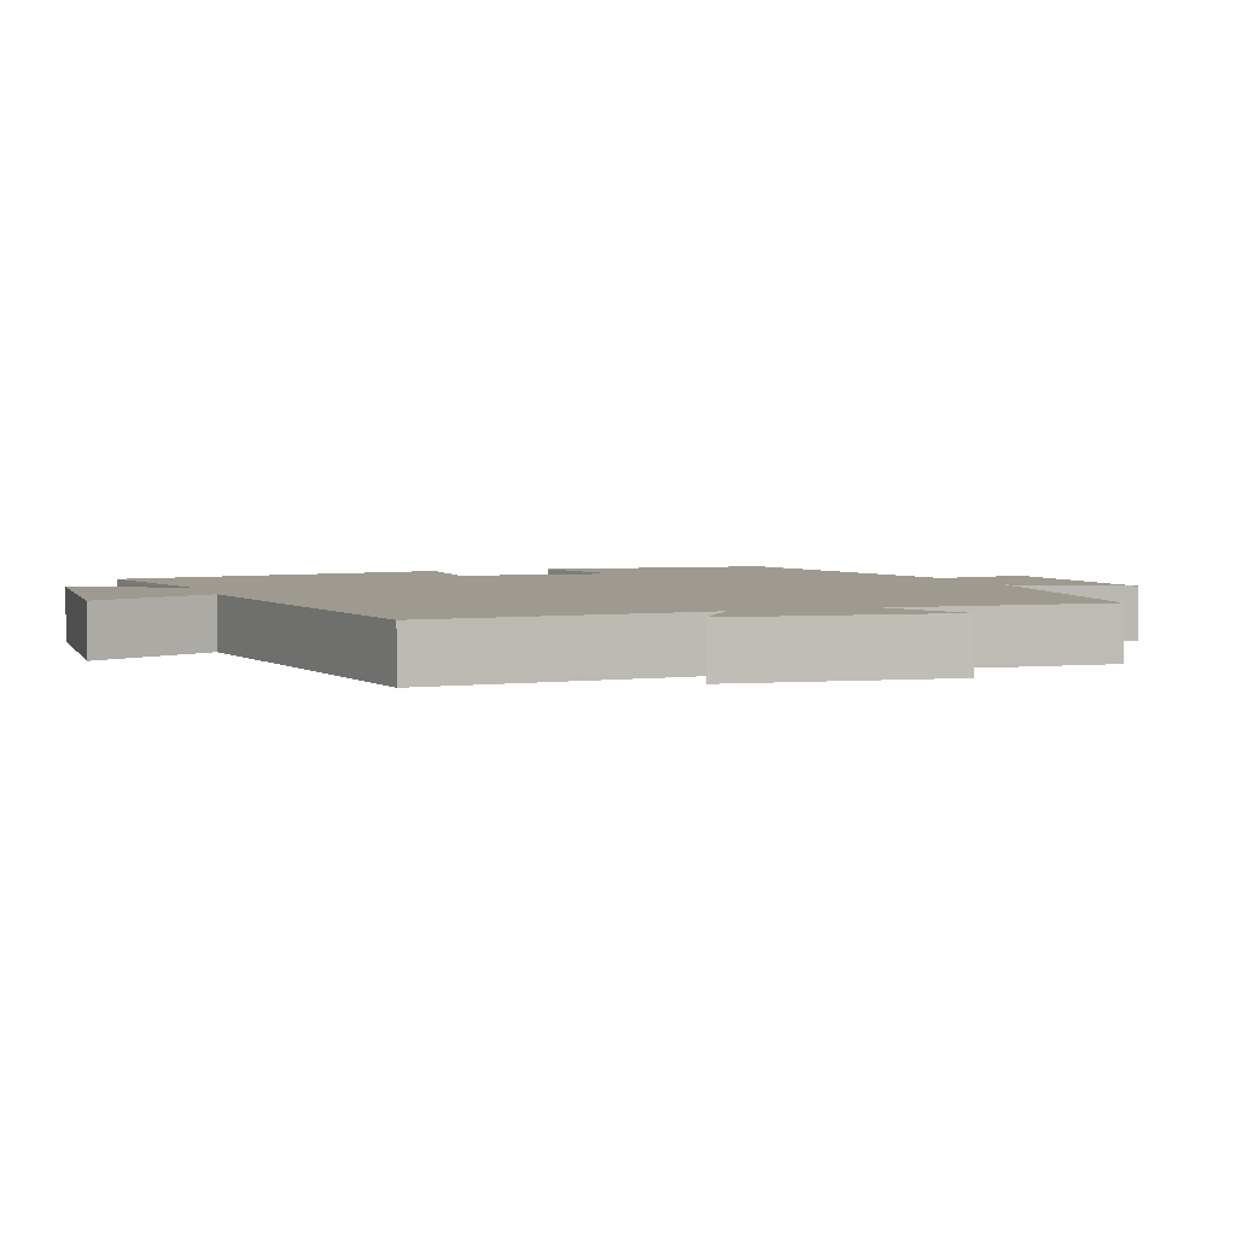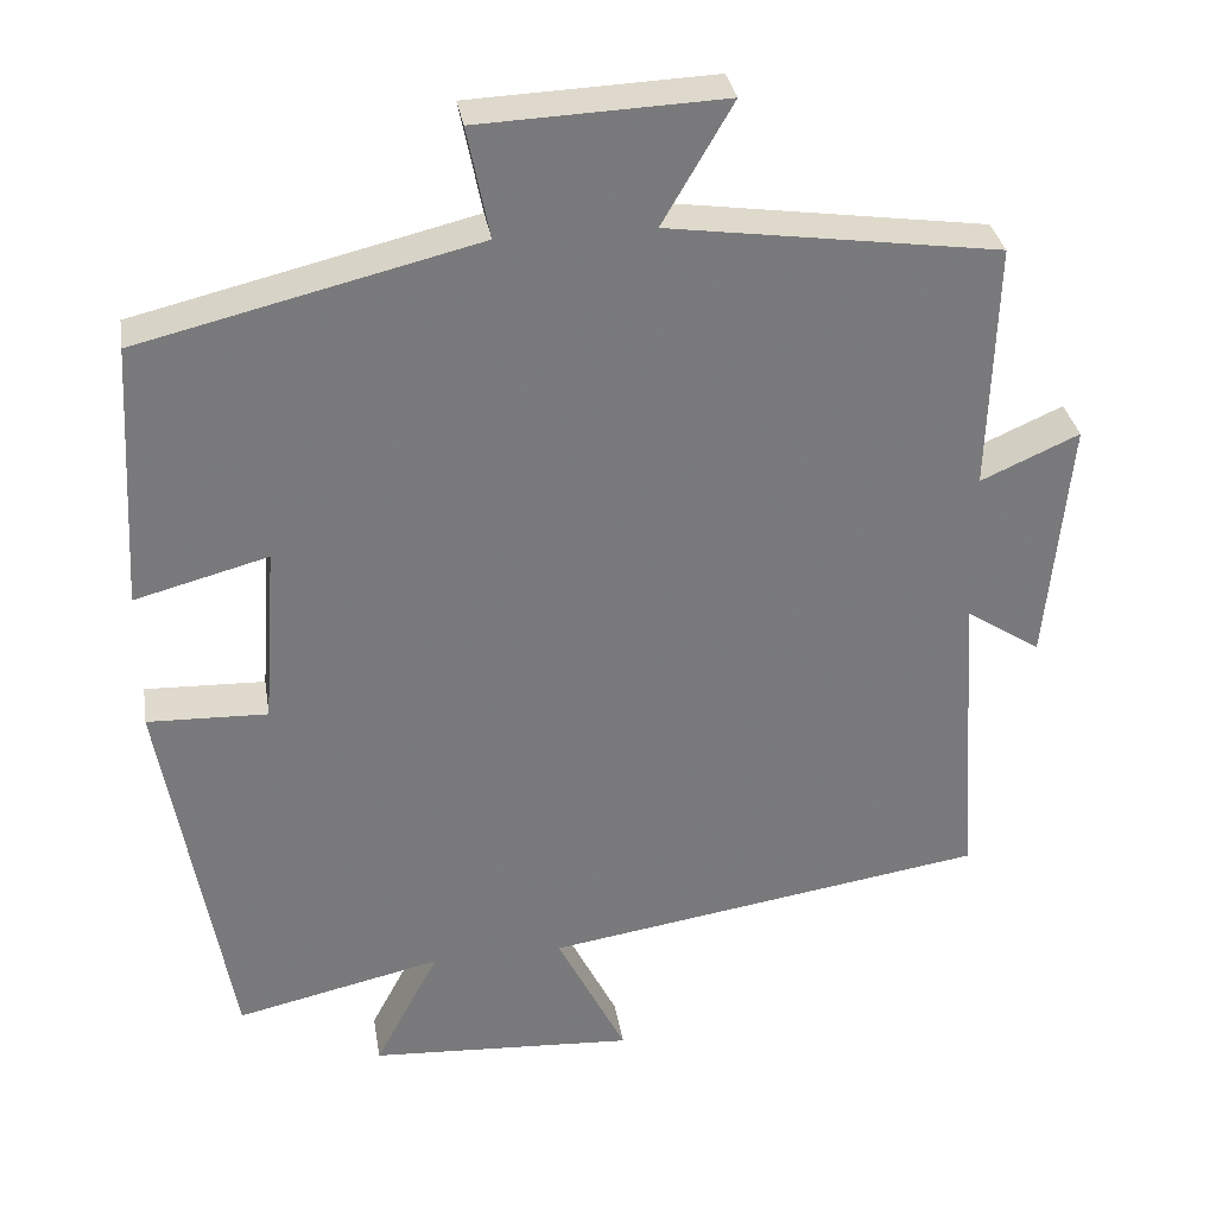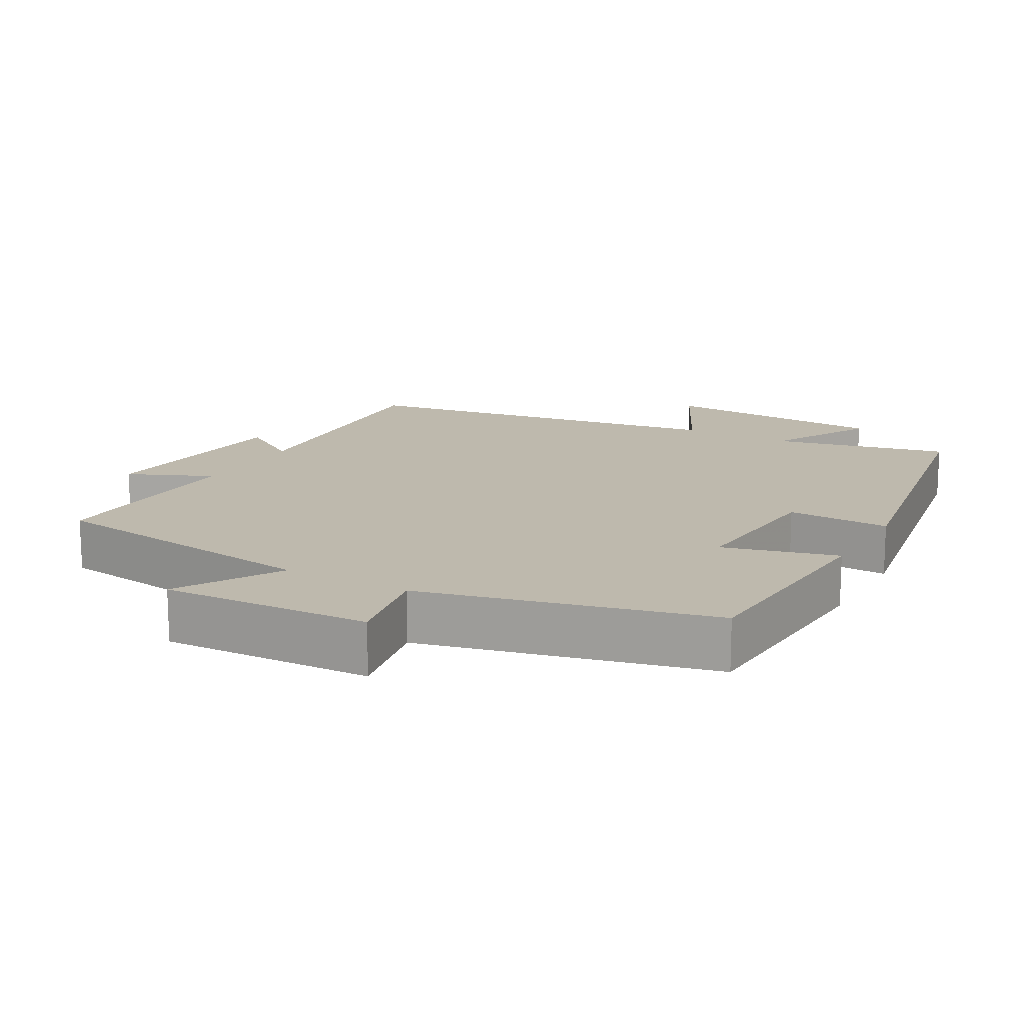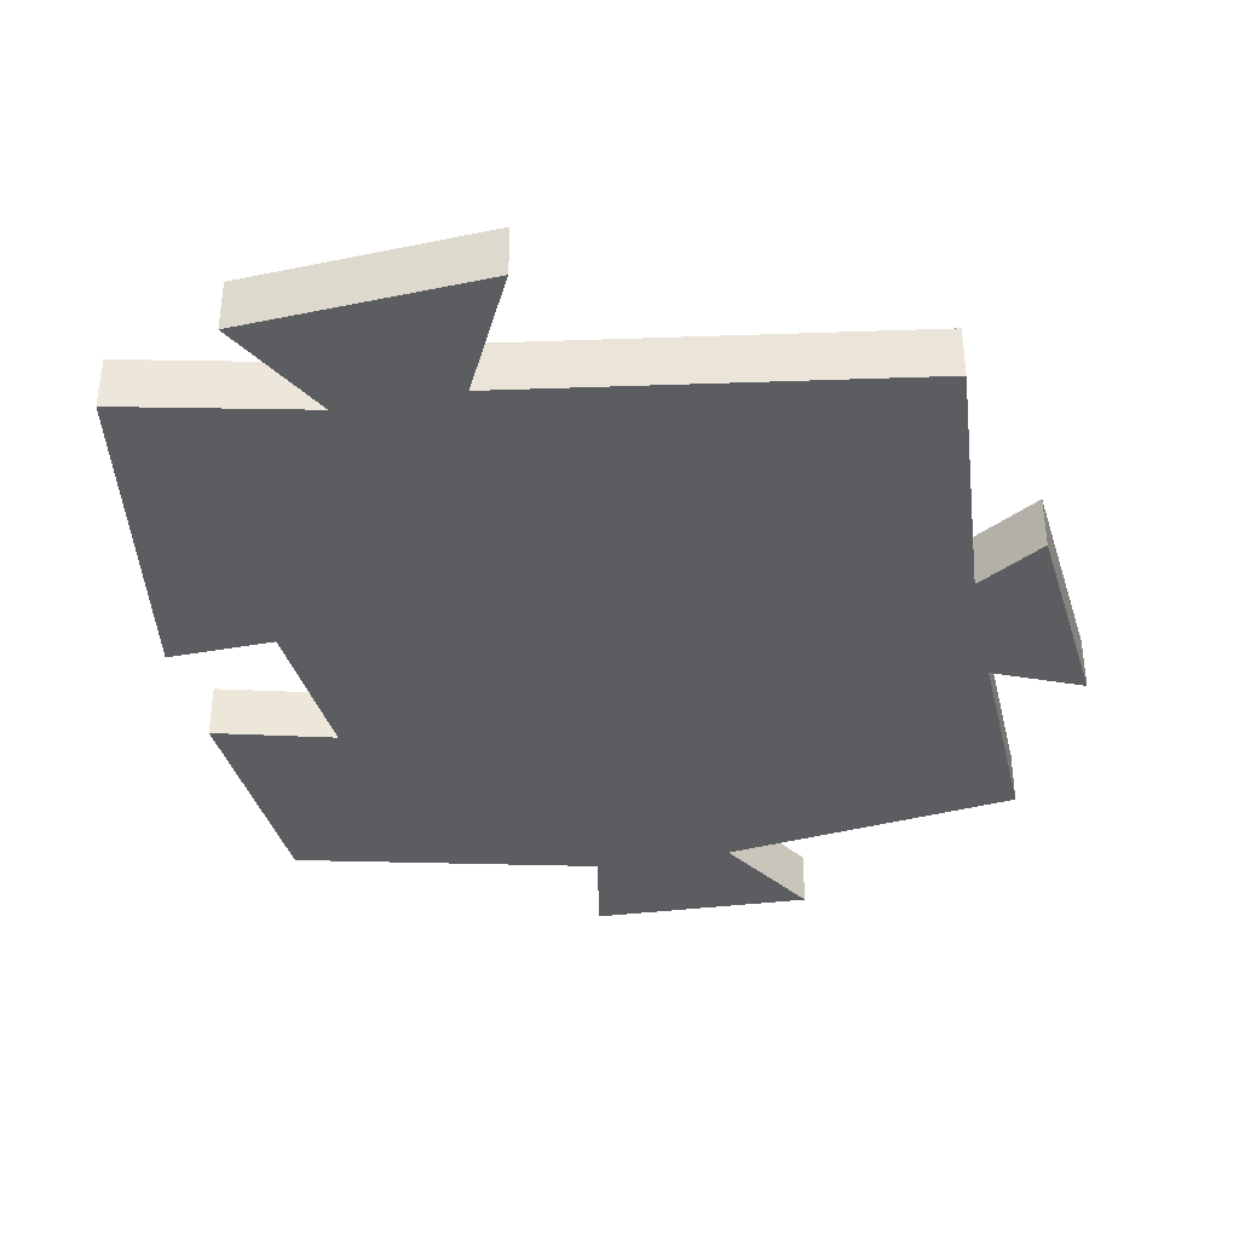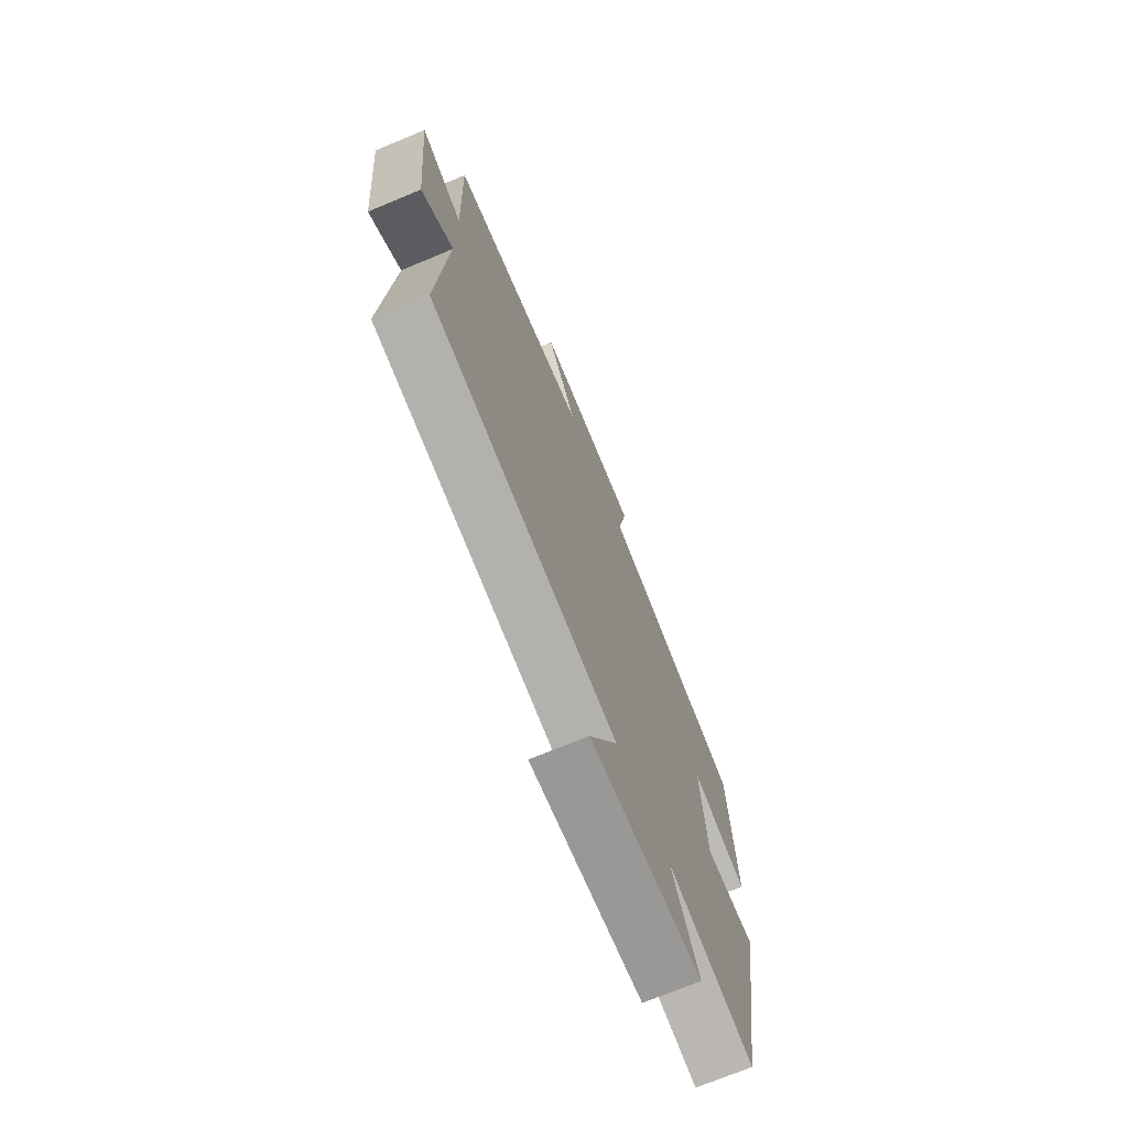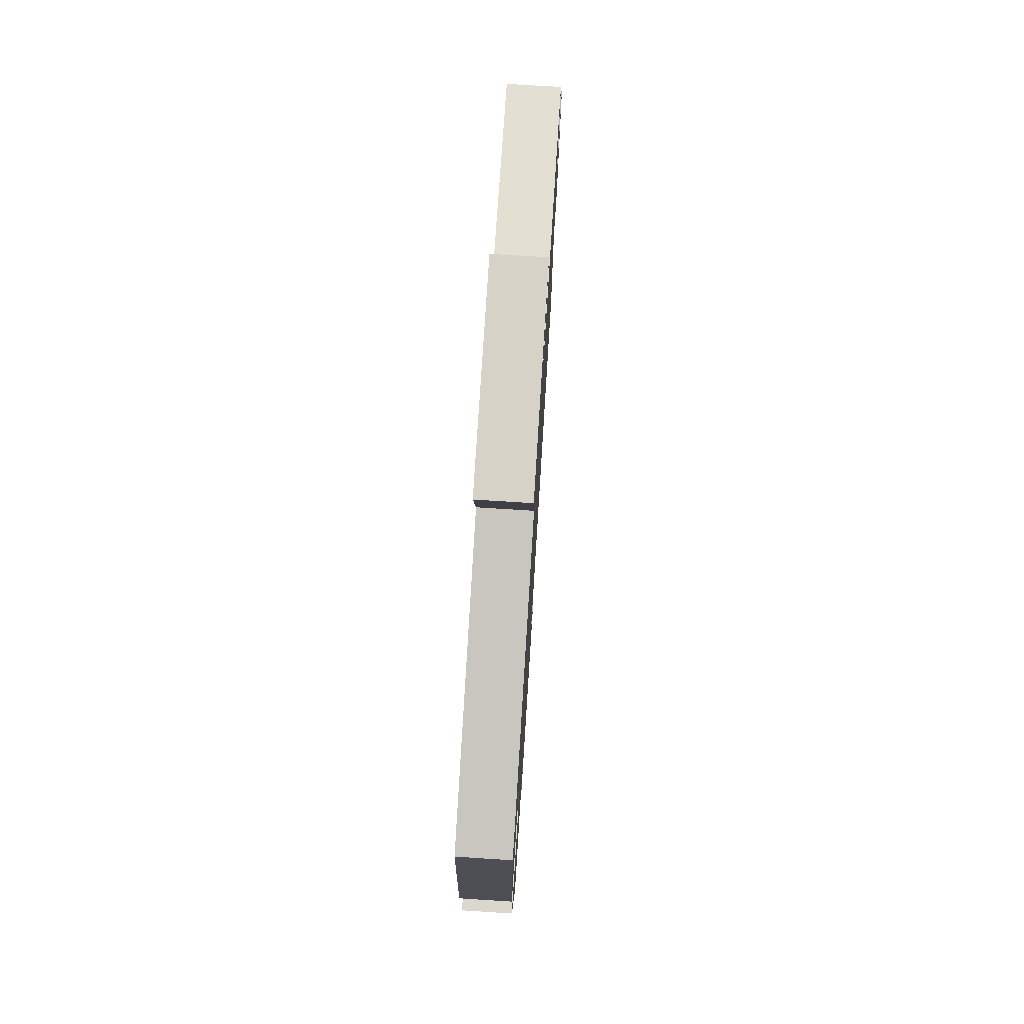
<metadata>
{"format":"obj","ext":"obj","renderer":"f3d","projection":"perspective","resolution":1024,"background":"white","views":[{"elev":3.7,"azim":-109.4,"up":"+Y"},{"elev":32.5,"azim":170.7,"up":"+Z"},{"elev":15.2,"azim":29.4,"up":"+Y"},{"elev":-36.7,"azim":-168.6,"up":"+Y"},{"elev":-71.7,"azim":-67.4,"up":"+Z"},{"elev":75.0,"azim":93.6,"up":"+Z"}]}
</metadata>
<code>
v 0.419 0.07 -0.556
v 0.17 0.07 -0.5
v 0.248 0.07 -0.648
v -0.074 0.07 -0.668
v 0.01 0.07 -0.5
v -0.526 0.07 -0.417
v -0.5 0.07 -0.042
v -0.591 0.07 -0.101
v -0.619 0.07 0.197
v -0.5 0.07 0.144
v -0.509 0.07 0.443
v -0.11 0.07 0.5
v -0.195 0.07 0.646
v 0.101 0.07 0.634
v 0.074 0.07 0.5
v 0.482 0.07 0.401
v 0.5 0.07 0.079
v 0.339 0.07 0.122
v 0.355 0.07 -0.096
v 0.5 0.07 -0.091
v 0.419 0 -0.556
v 0.17 0 -0.5
v 0.248 0 -0.648
v -0.074 0 -0.668
v 0.01 0 -0.5
v -0.526 0 -0.417
v -0.5 0 -0.042
v -0.591 0 -0.101
v -0.619 0 0.197
v -0.5 0 0.144
v -0.509 0 0.443
v -0.11 0 0.5
v -0.195 0 0.646
v 0.101 0 0.634
v 0.074 0 0.5
v 0.482 0 0.401
v 0.5 0 0.079
v 0.339 0 0.122
v 0.355 0 -0.096
v 0.5 0 -0.091
f 19 20 1 2
f 18 19 2
f 15 16 17 18
f 15 18 2
f 12 13 14 15
f 10 11 12 15
f 10 15 2
f 7 8 9 10
f 7 10 2 3
f 5 6 7
f 5 7 3
f 3 4 5
f 22 21 40 39
f 22 39 38
f 38 37 36 35
f 22 38 35
f 35 34 33 32
f 35 32 31 30
f 22 35 30
f 30 29 28 27
f 23 22 30 27
f 27 26 25
f 23 27 25
f 25 24 23
f 1 21 22 2
f 2 22 23 3
f 3 23 24 4
f 4 24 25 5
f 5 25 26 6
f 6 26 27 7
f 7 27 28 8
f 8 28 29 9
f 9 29 30 10
f 10 30 31 11
f 11 31 32 12
f 12 32 33 13
f 13 33 34 14
f 14 34 35 15
f 15 35 36 16
f 16 36 37 17
f 17 37 38 18
f 18 38 39 19
f 19 39 40 20
f 20 40 21 1

</code>
